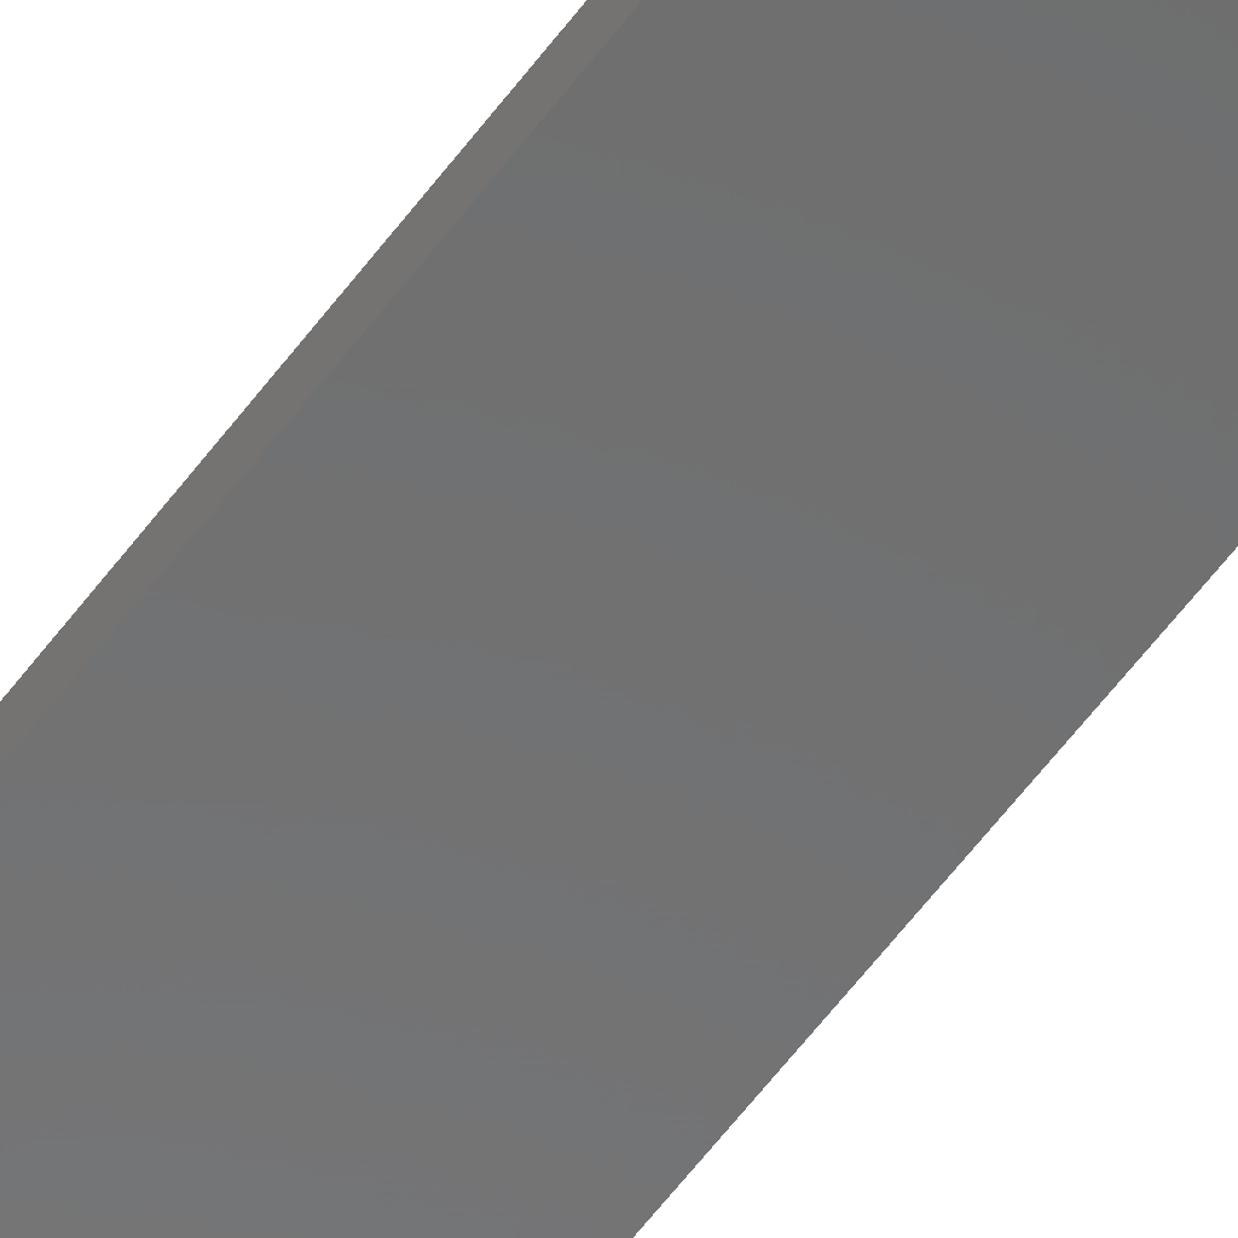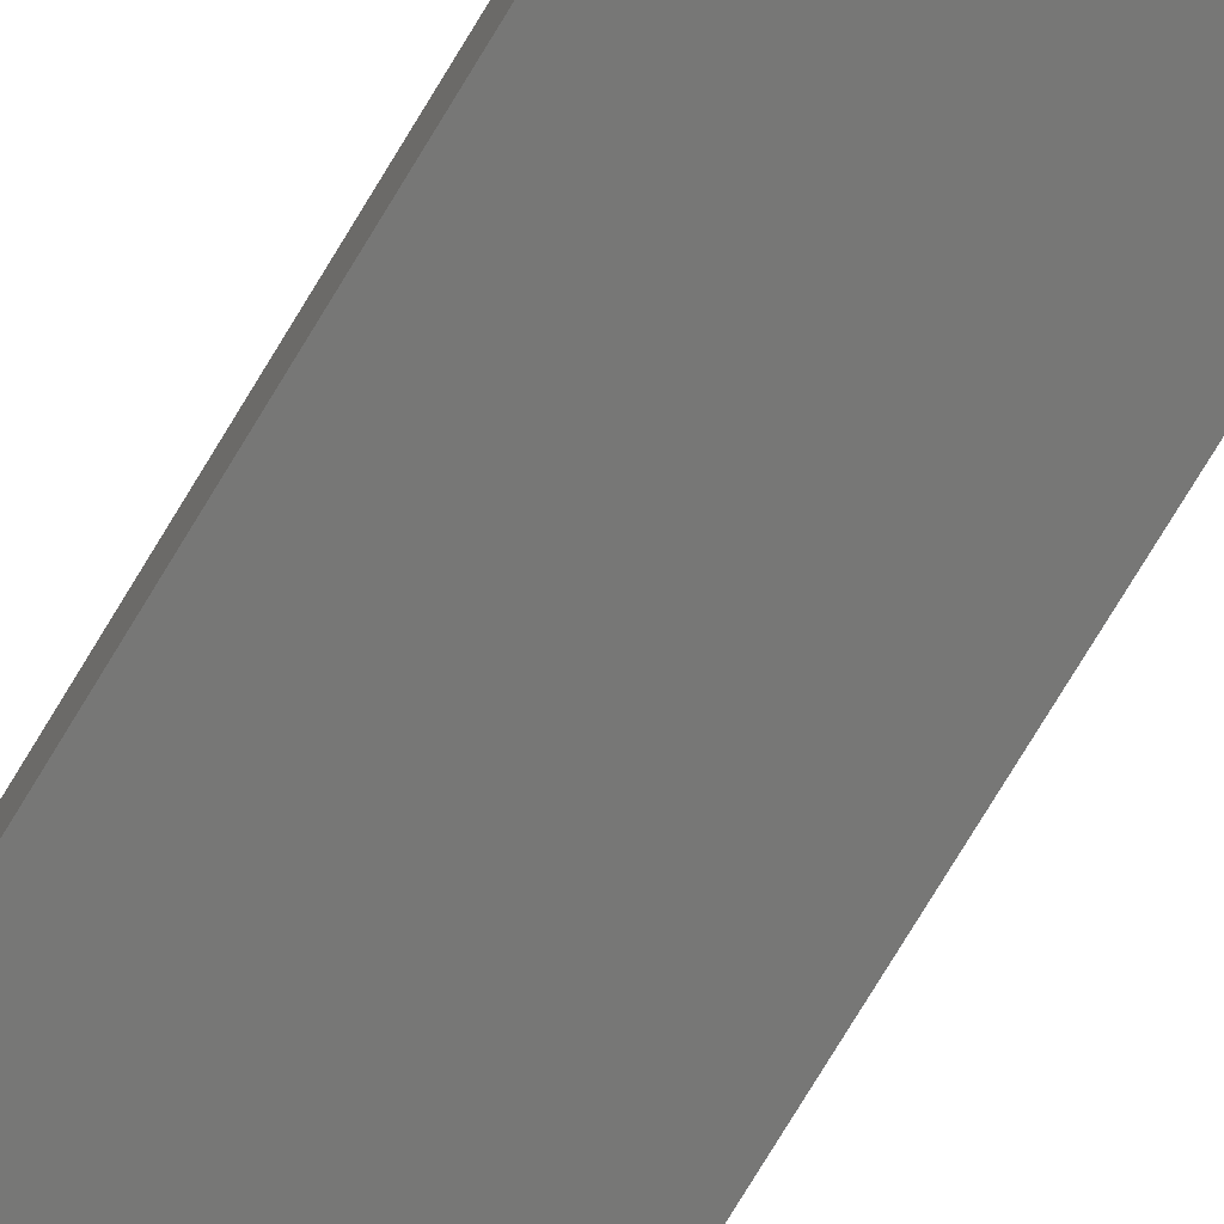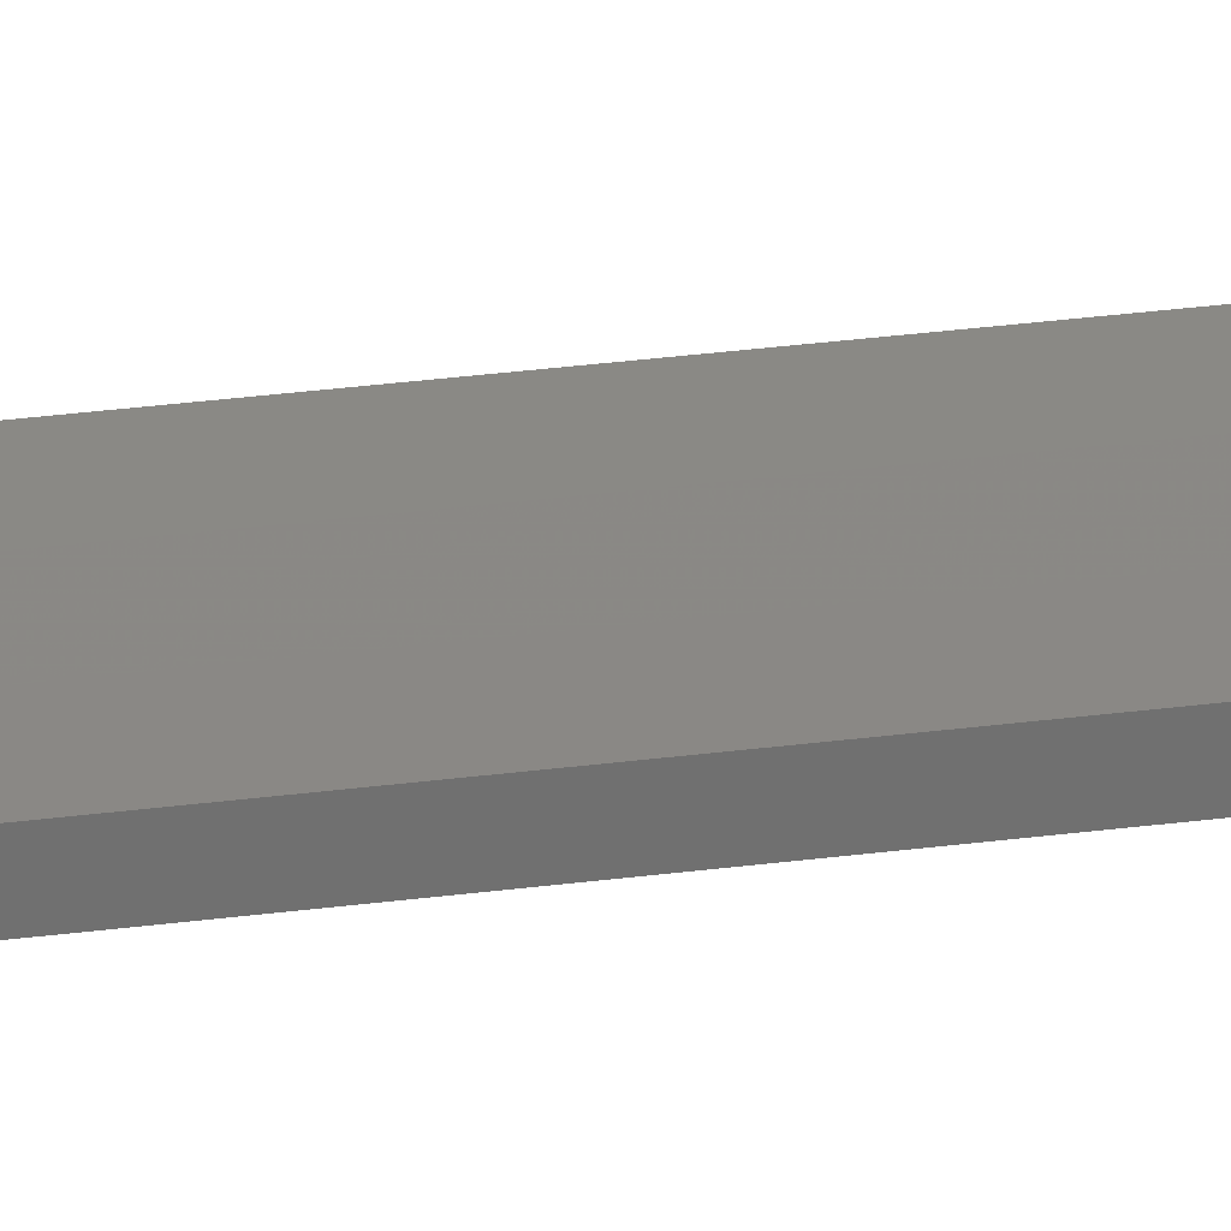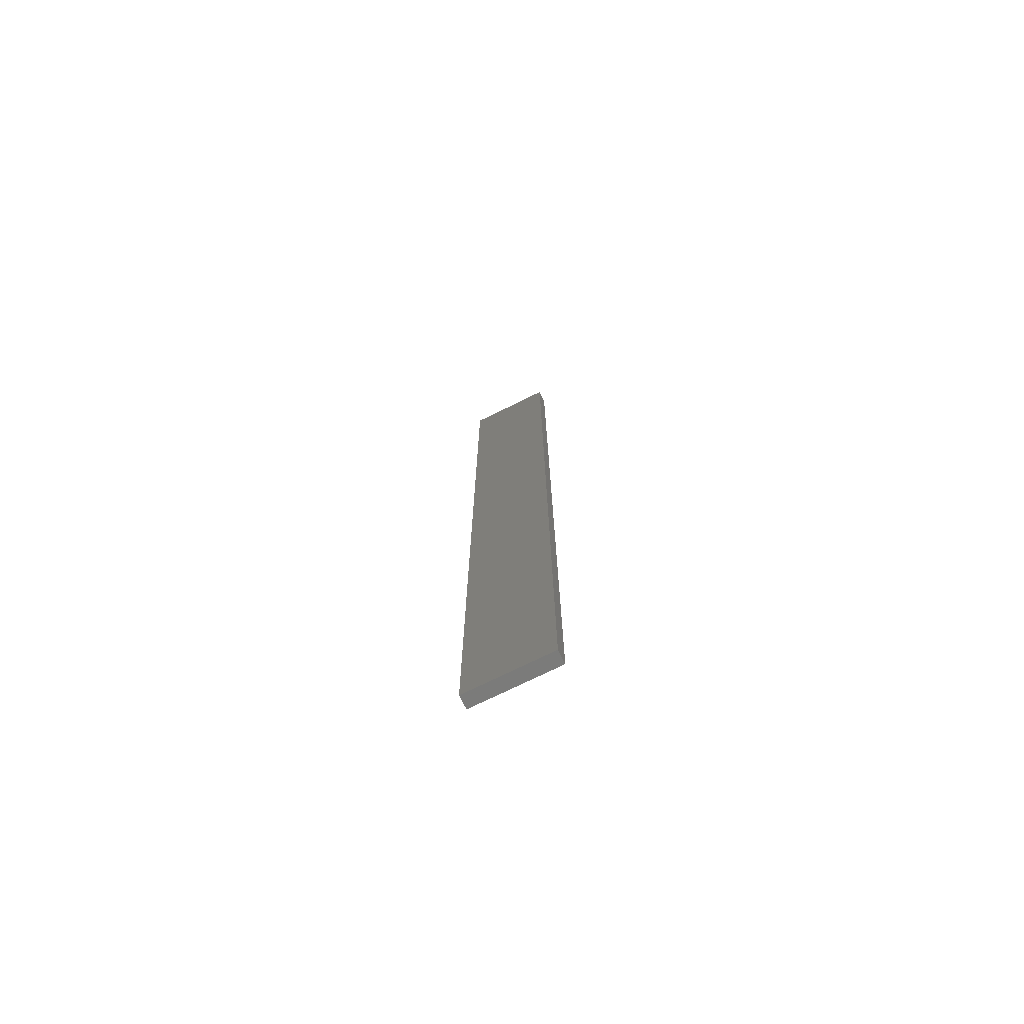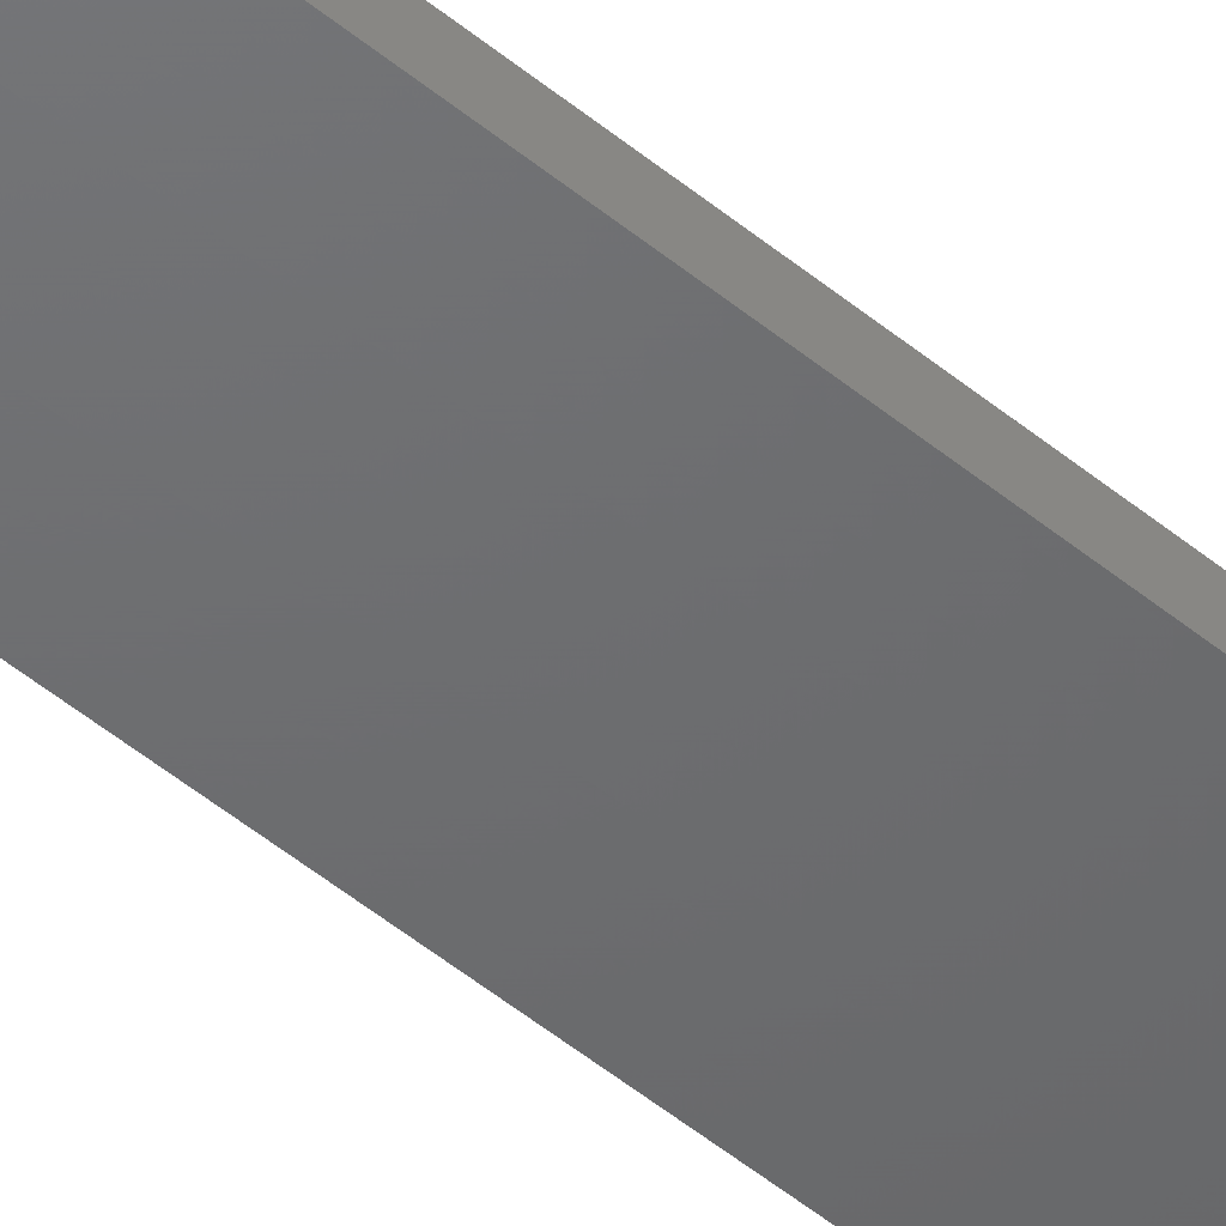
<metadata>
{"format":"stl","ext":"stl","renderer":"f3d","projection":"perspective","resolution":1024,"background":"white","views":[{"elev":-57.8,"azim":144.1,"up":"+Y"},{"elev":-69.7,"azim":-30.3,"up":"+Y"},{"elev":28.0,"azim":78.3,"up":"+Y"},{"elev":-74.0,"azim":-153.7,"up":"+Z"},{"elev":-48.3,"azim":-133.0,"up":"+Y"}]}
</metadata>
<code>
# stl→obj: 16 verts, 28 faces
v -0.1612 -4.35 360.1
v -0.05288 -4.35 360.1
v -0.05288 -4.35 363.7
v -0.1612 -4.35 363.7
v -0.2696 -4.351 360.1
v -0.2696 -4.351 363.7
v -0.3779 -4.351 363.7
v -0.3779 -4.351 360.1
v -0.3779 -4.301 360.1
v -0.3779 -4.301 363.7
v -0.05308 -4.3 363.7
v -0.1613 -4.3 360.1
v -0.1613 -4.3 363.7
v -0.2696 -4.301 363.7
v -0.05308 -4.3 360.1
v -0.2696 -4.301 360.1
f 1 2 3
f 1 3 4
f 5 4 6
f 5 6 7
f 5 1 4
f 8 5 7
f 9 8 7
f 9 7 10
f 11 12 13
f 13 12 14
f 15 12 11
f 14 16 10
f 12 16 14
f 16 9 10
f 15 11 3
f 2 15 3
f 9 16 8
f 16 5 8
f 16 12 5
f 12 1 5
f 15 2 12
f 12 2 1
f 14 10 7
f 6 14 7
f 4 13 14
f 4 14 6
f 3 11 13
f 3 13 4

</code>
